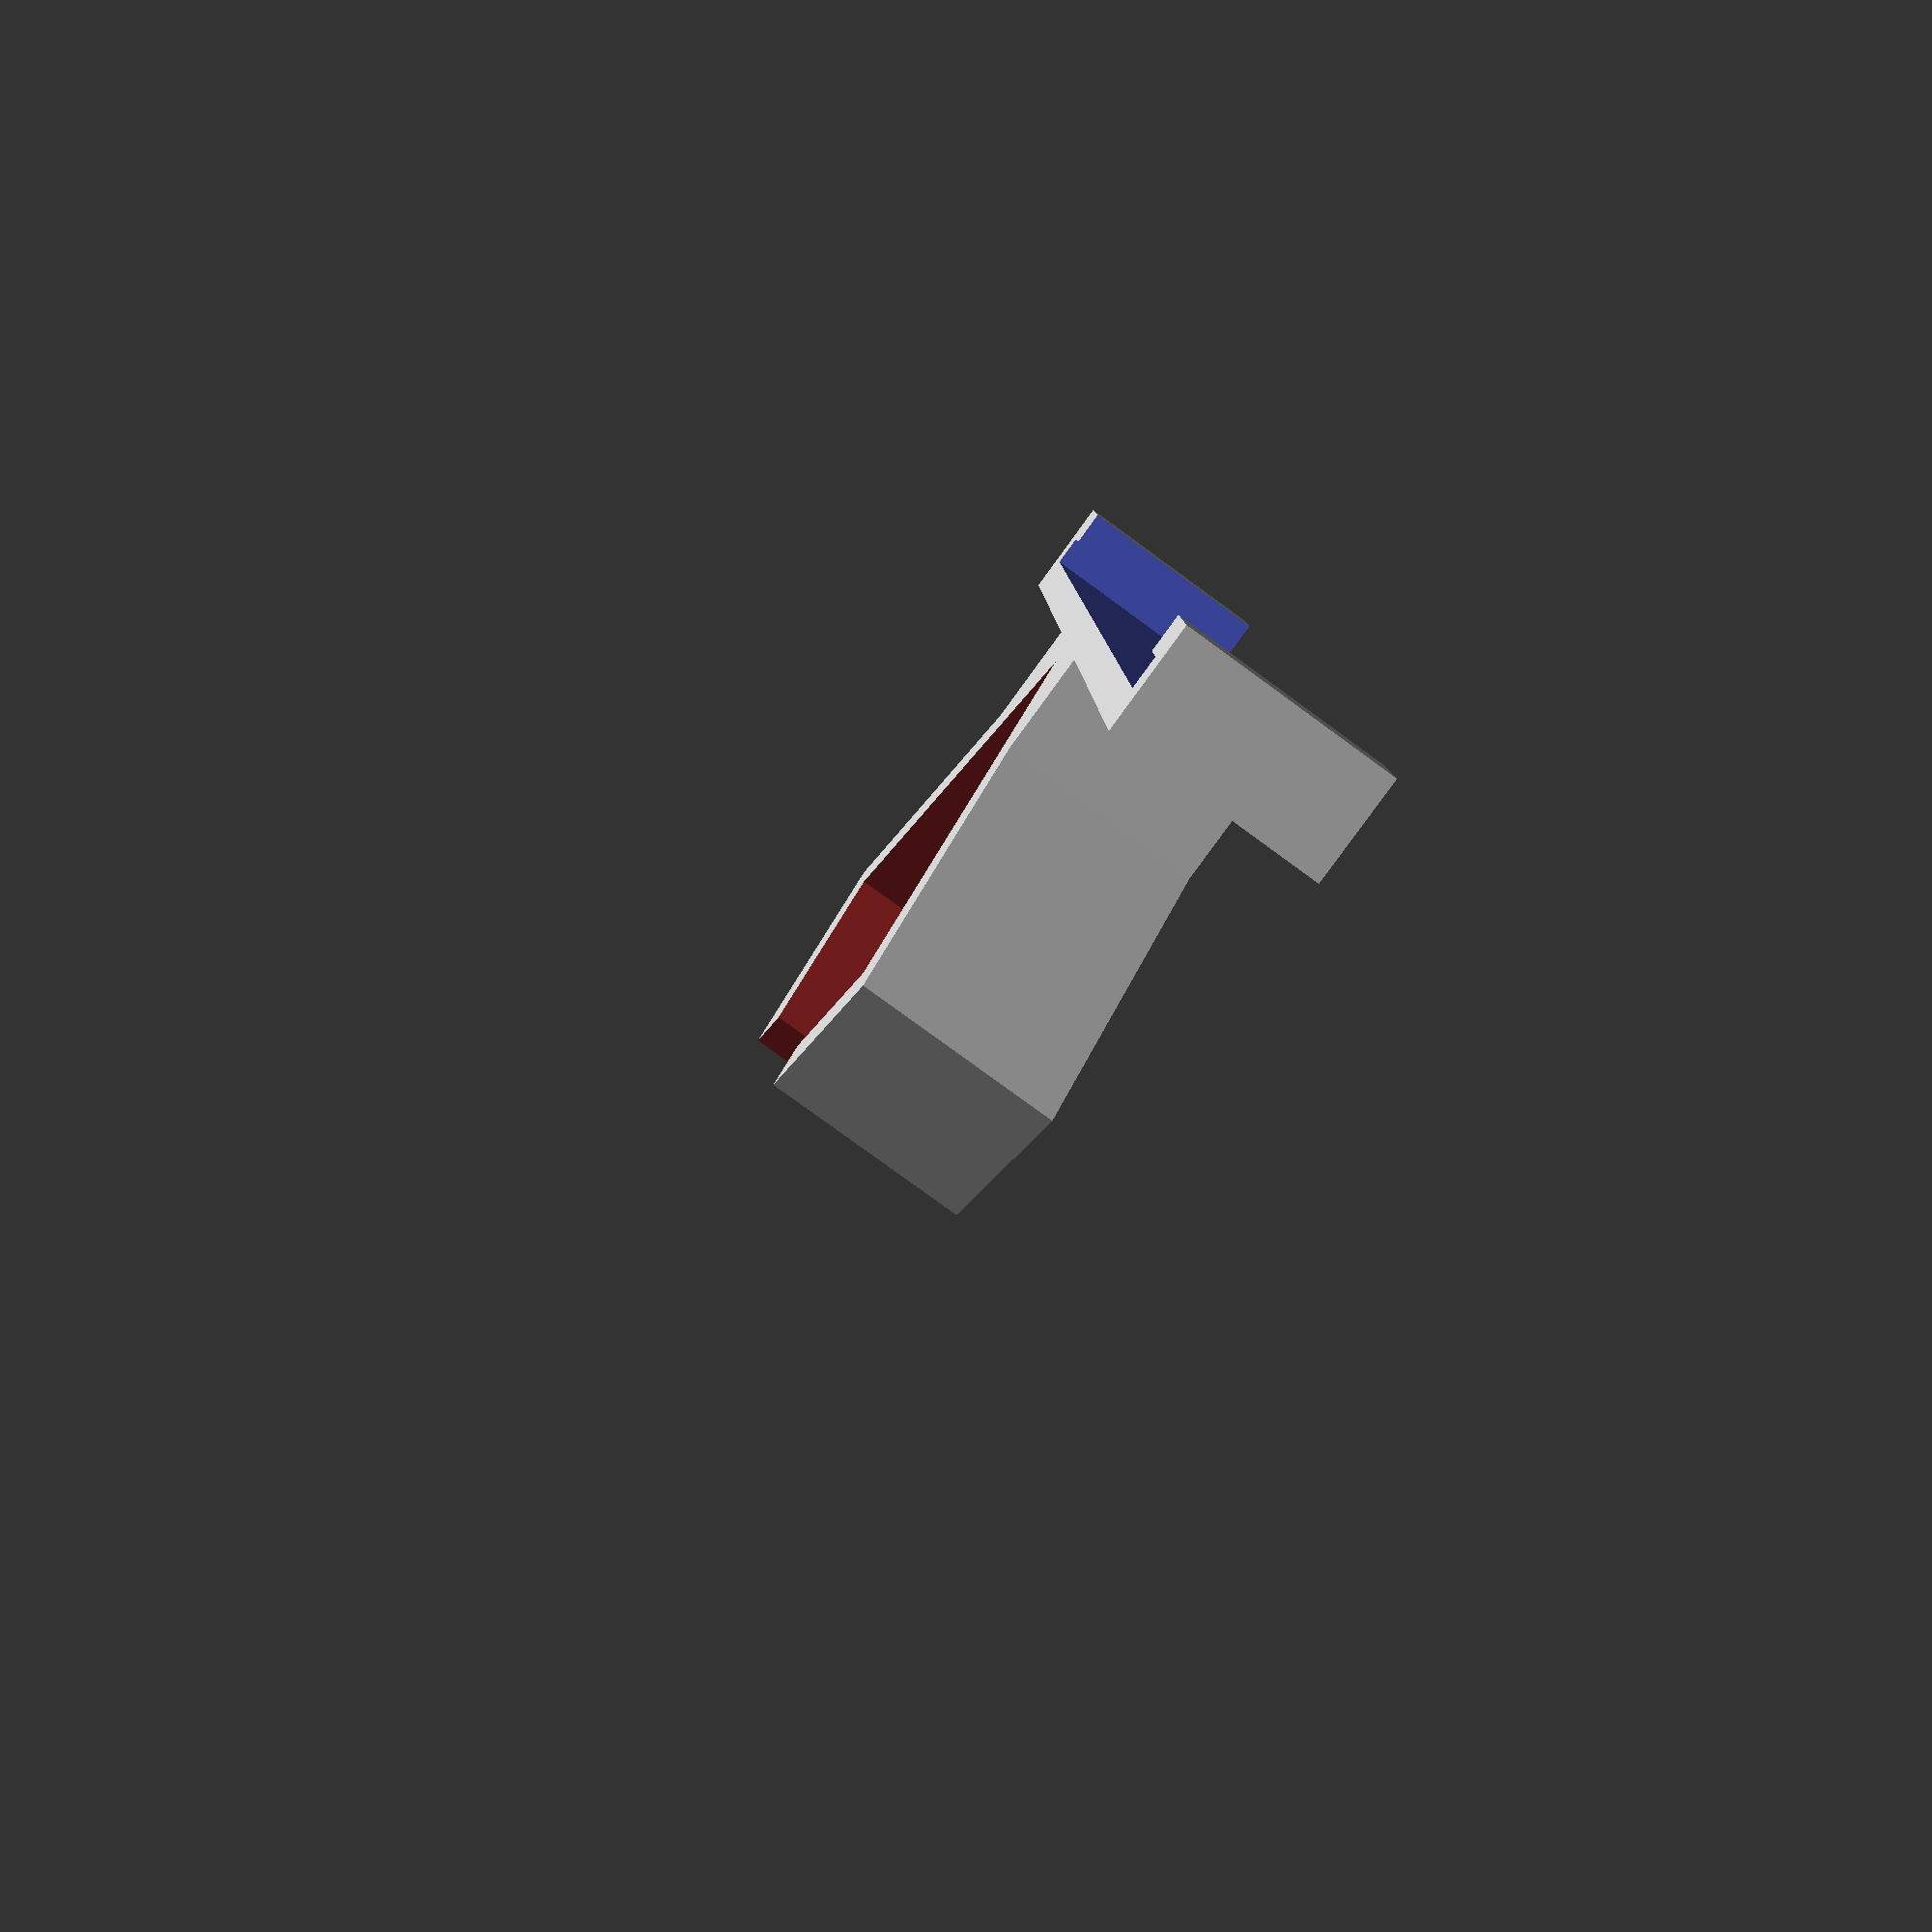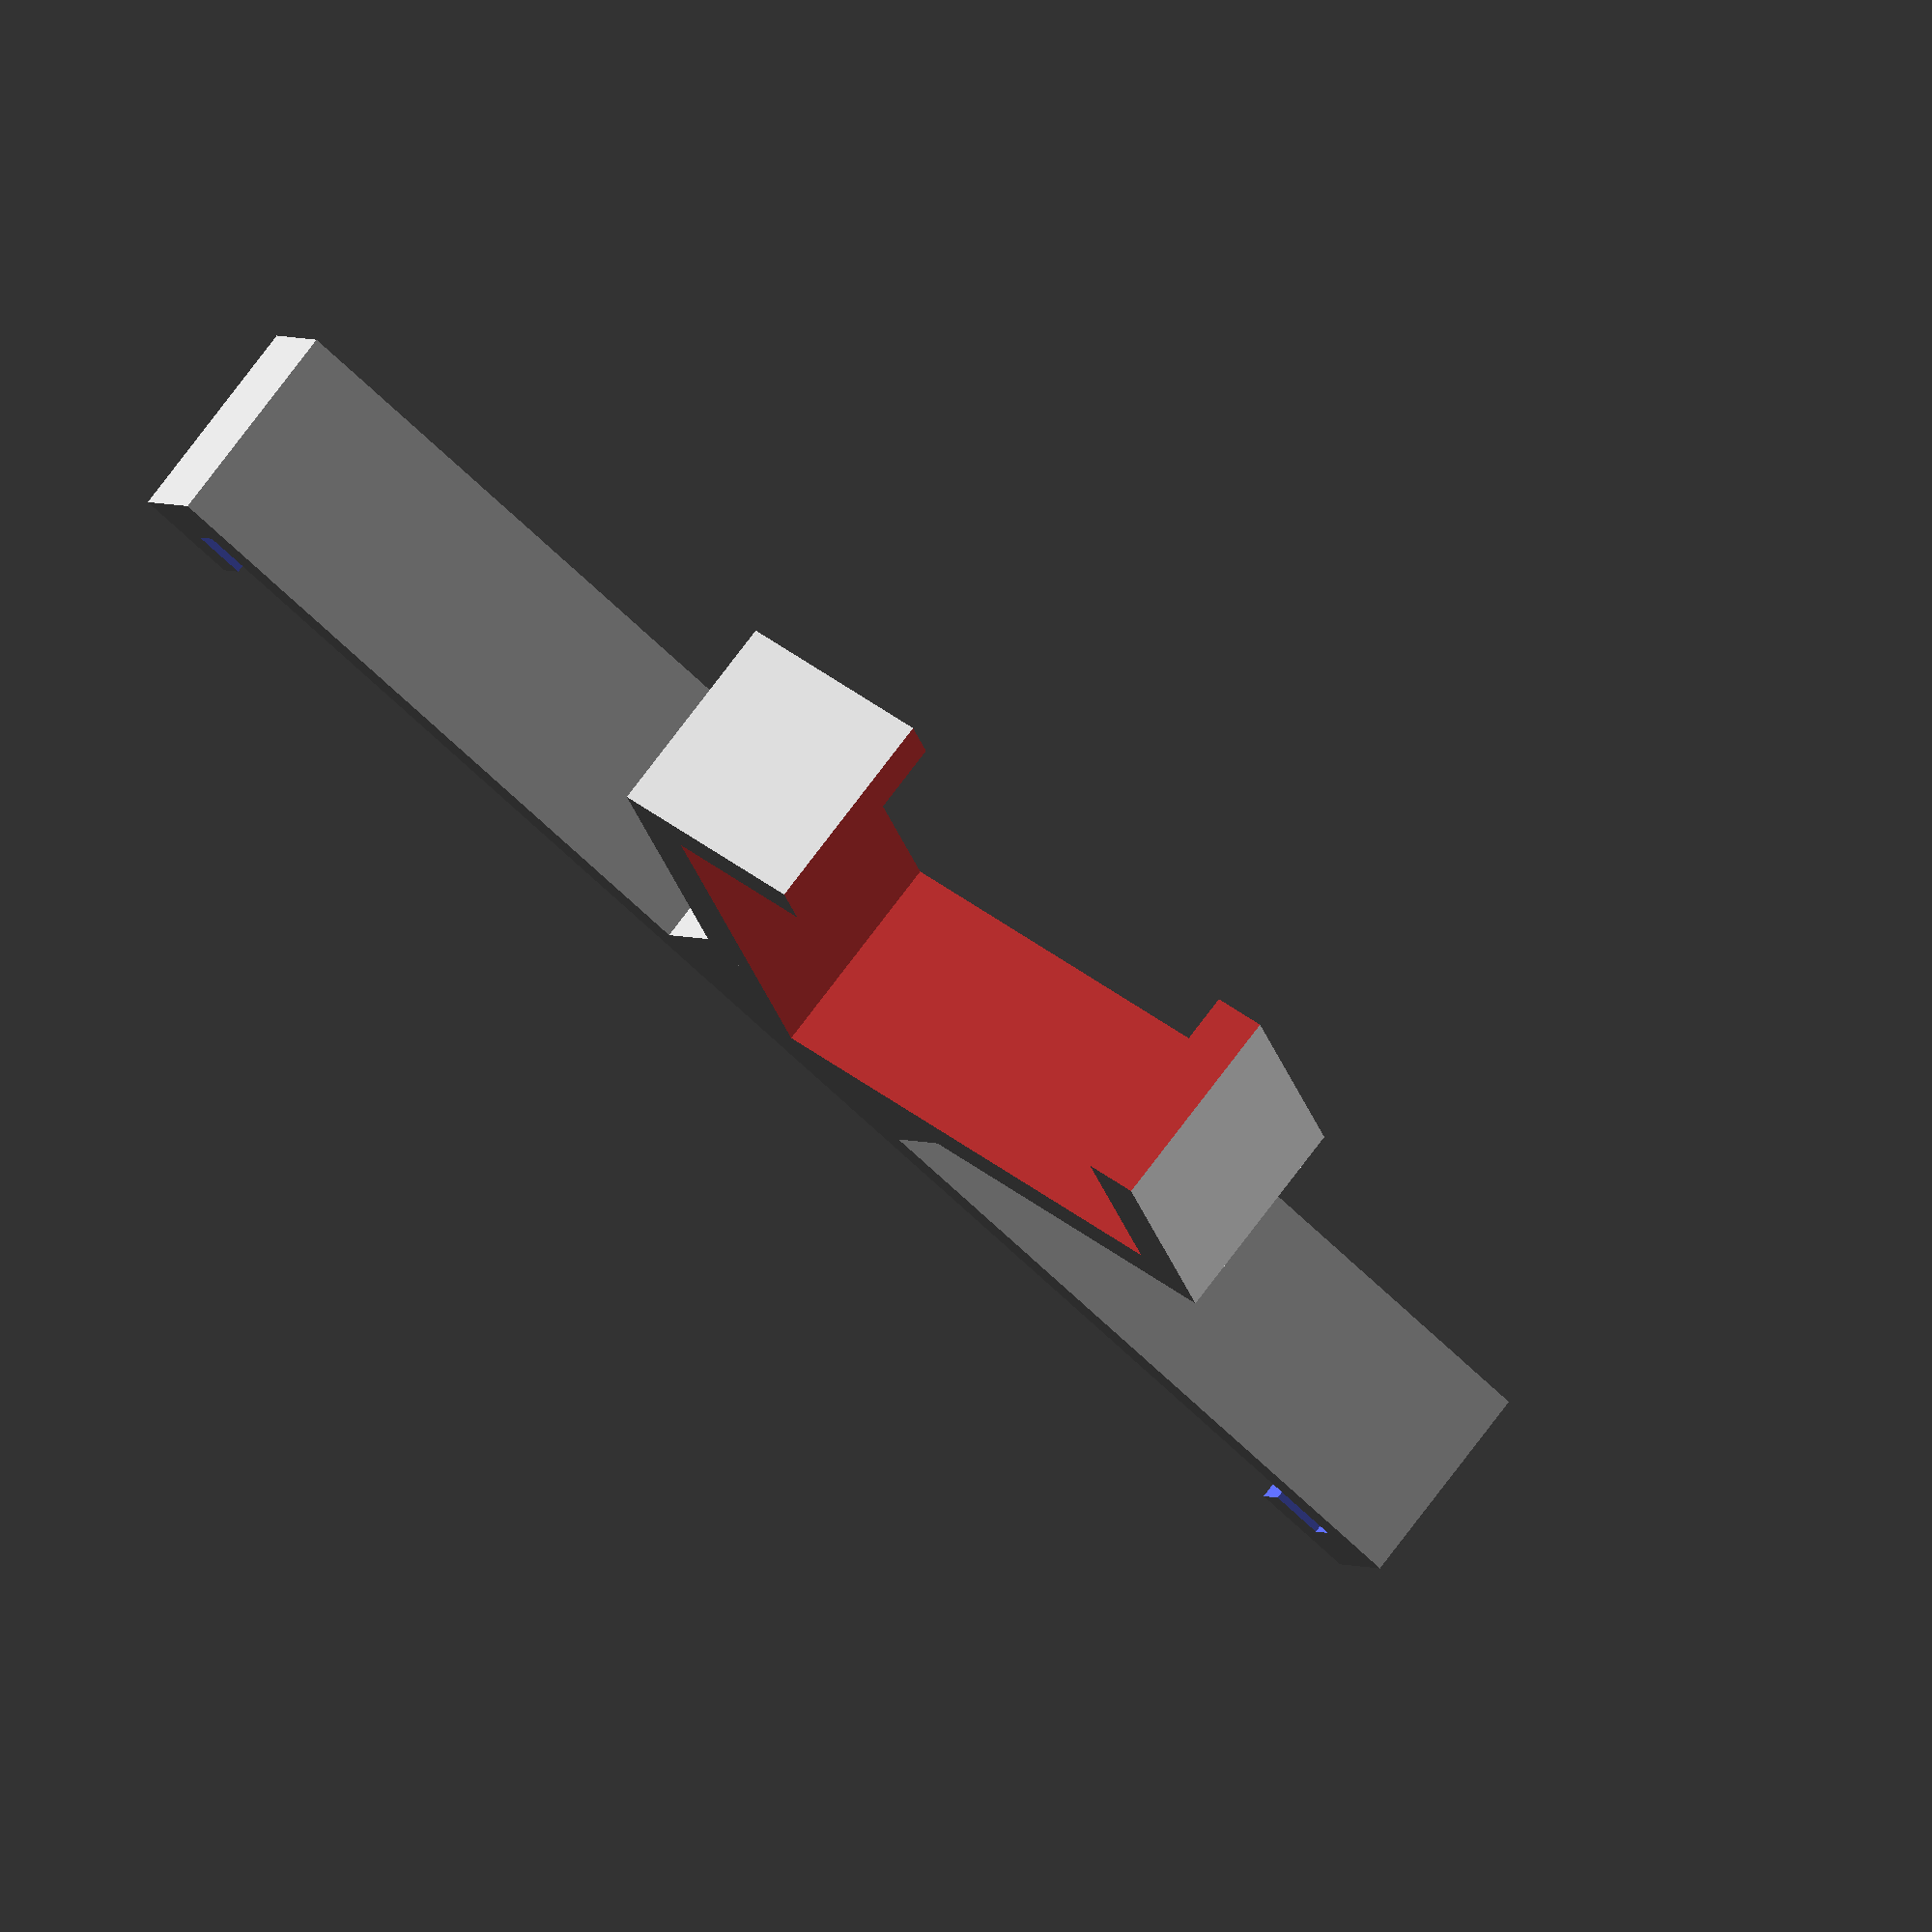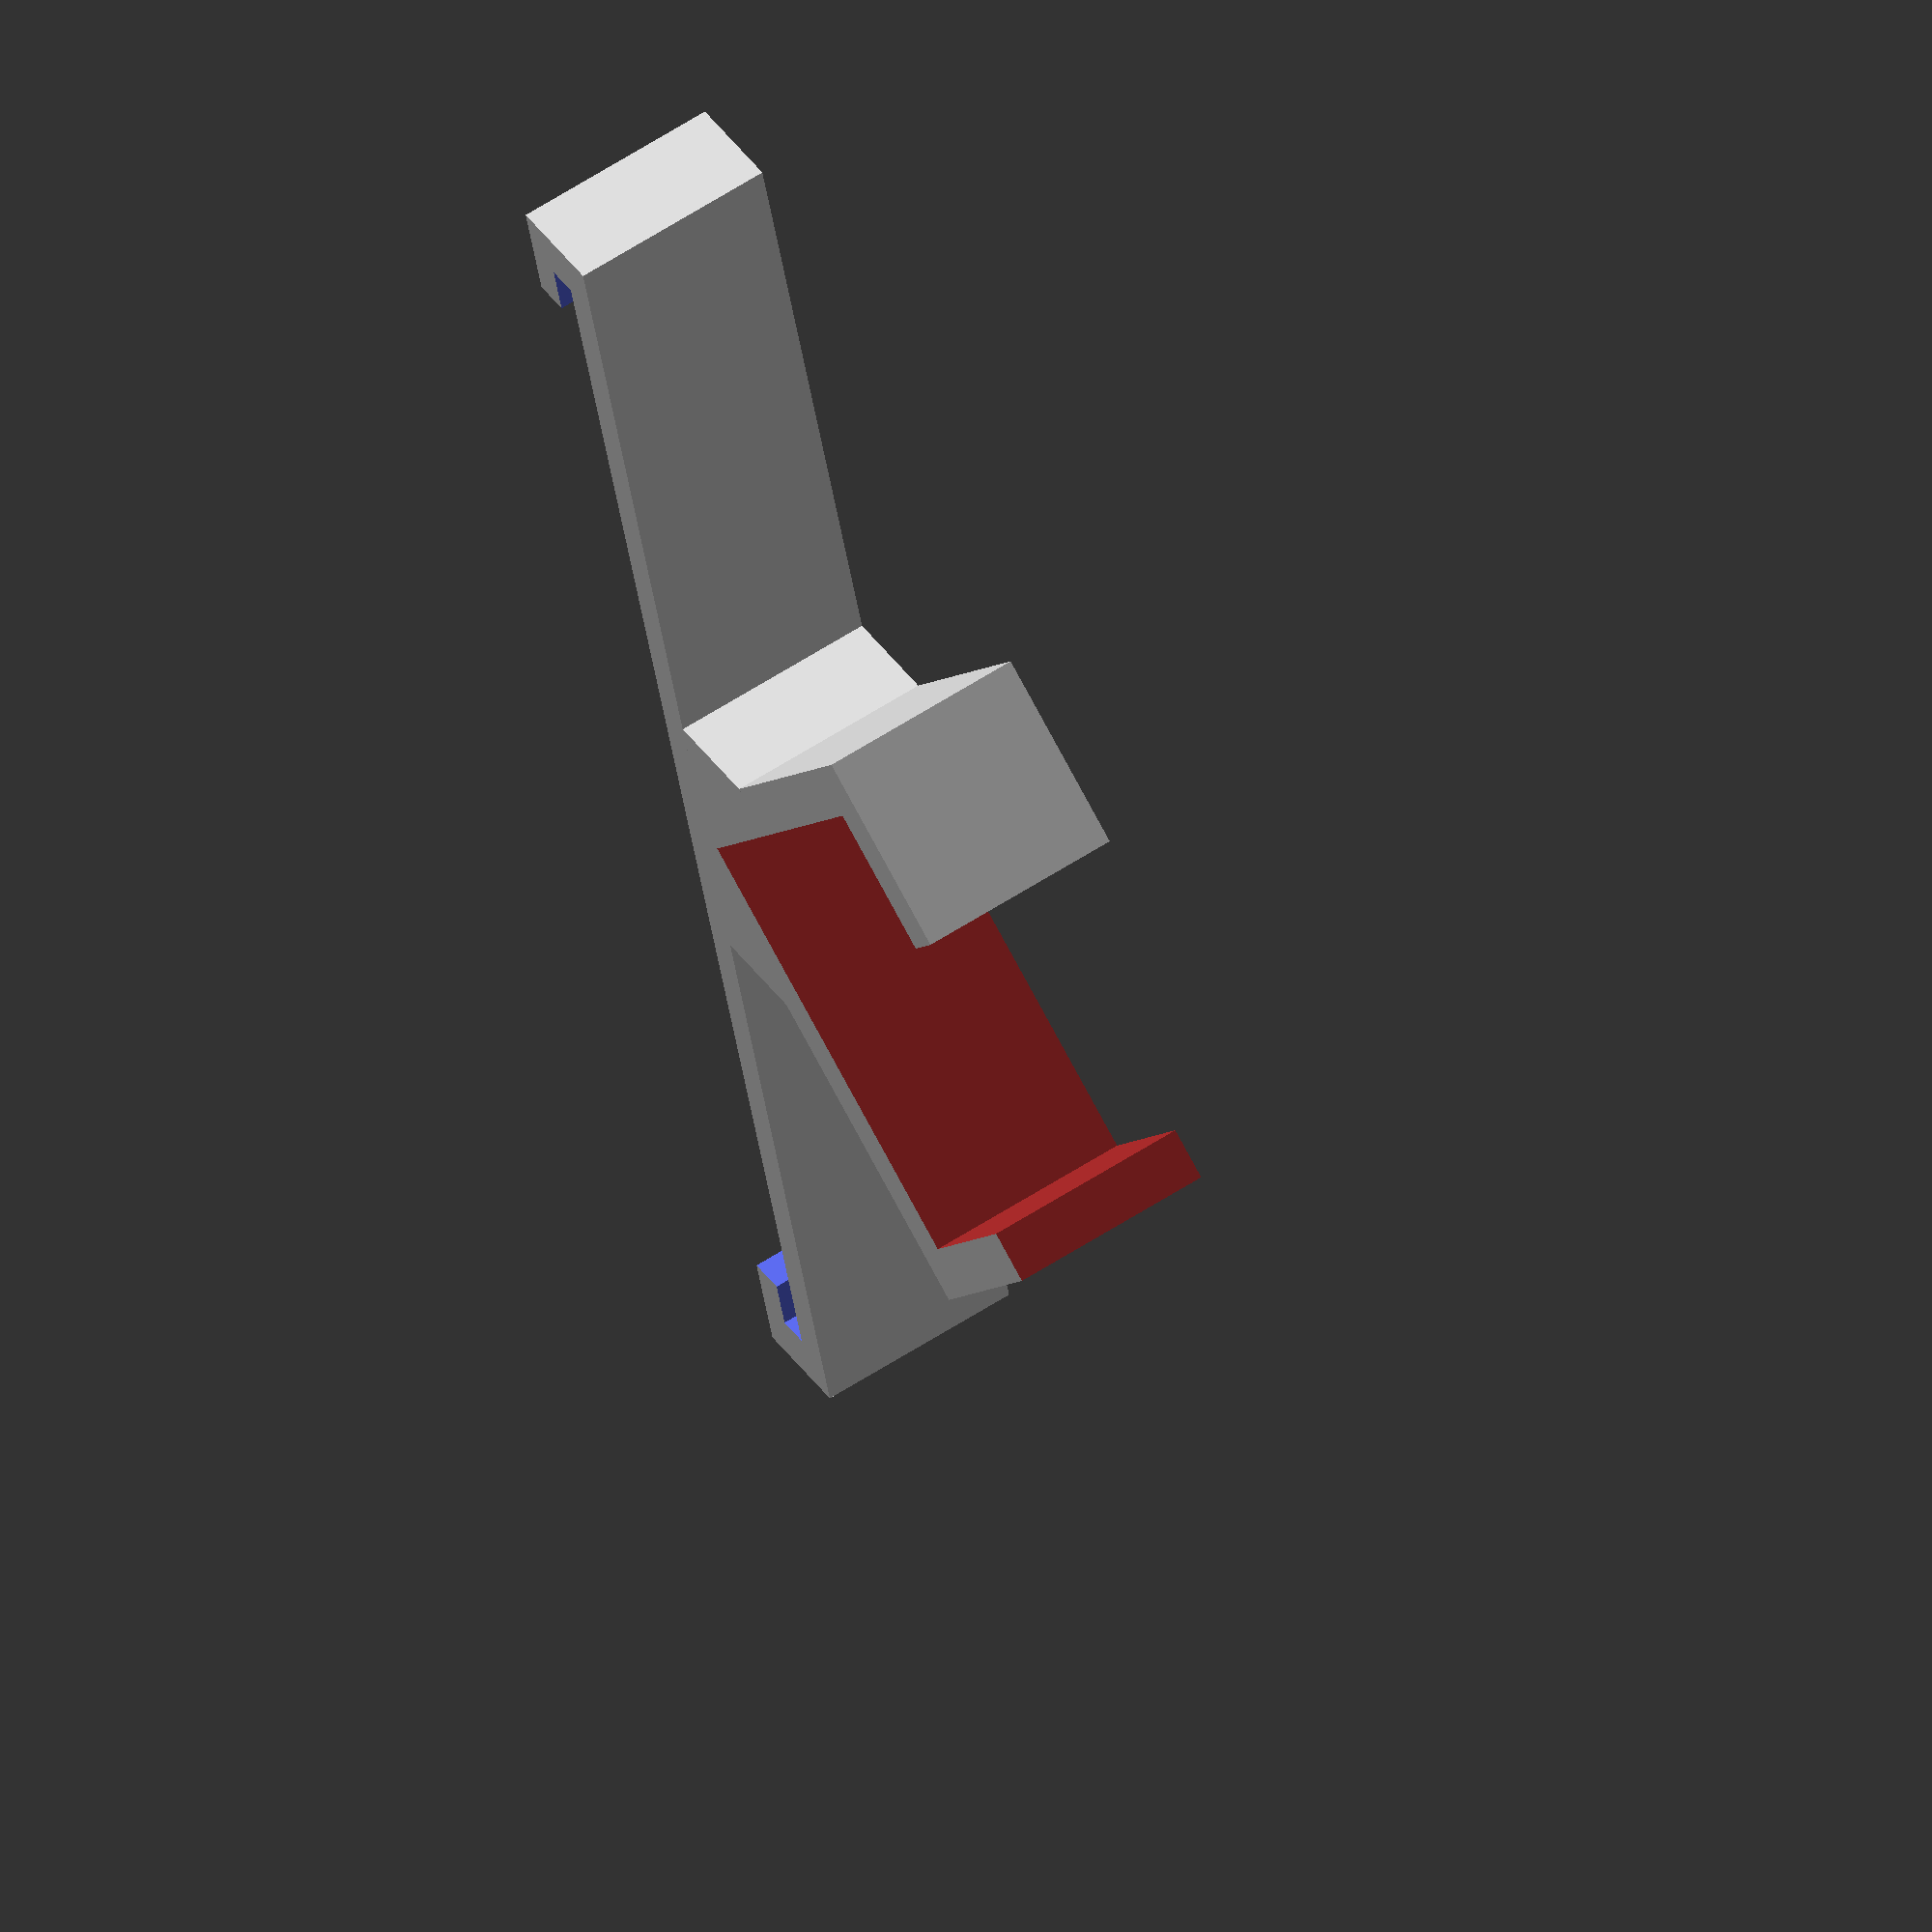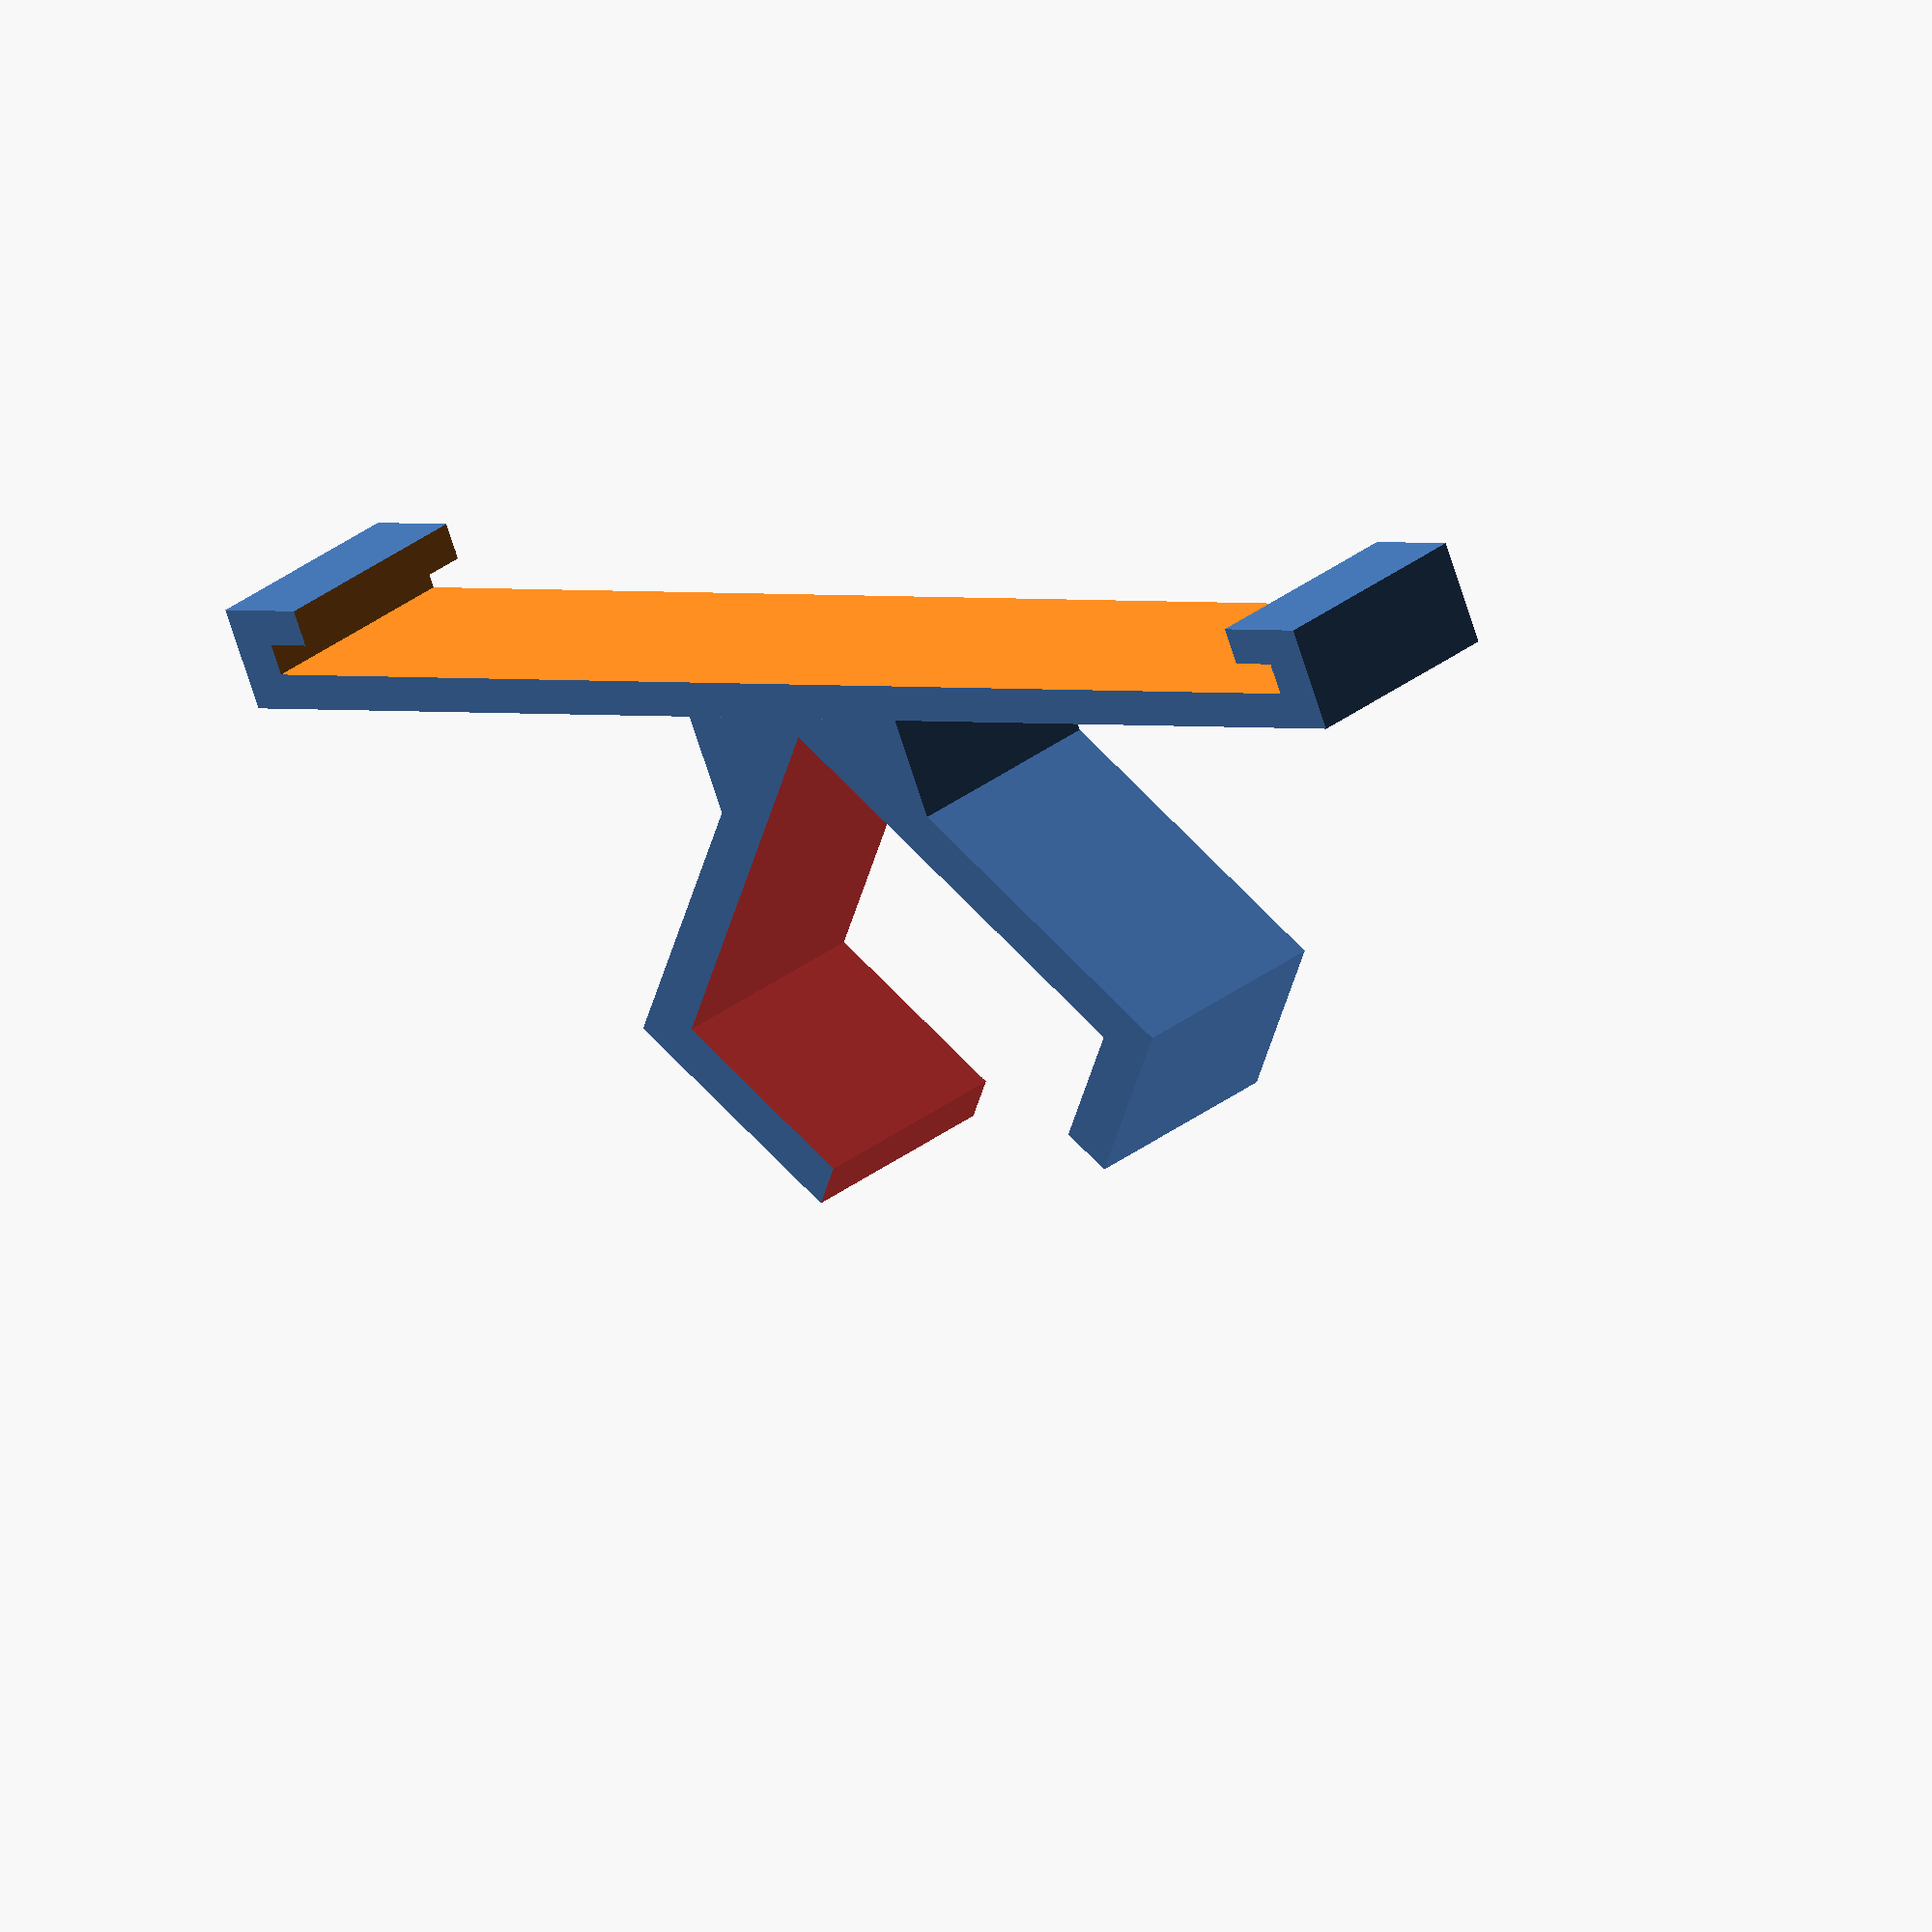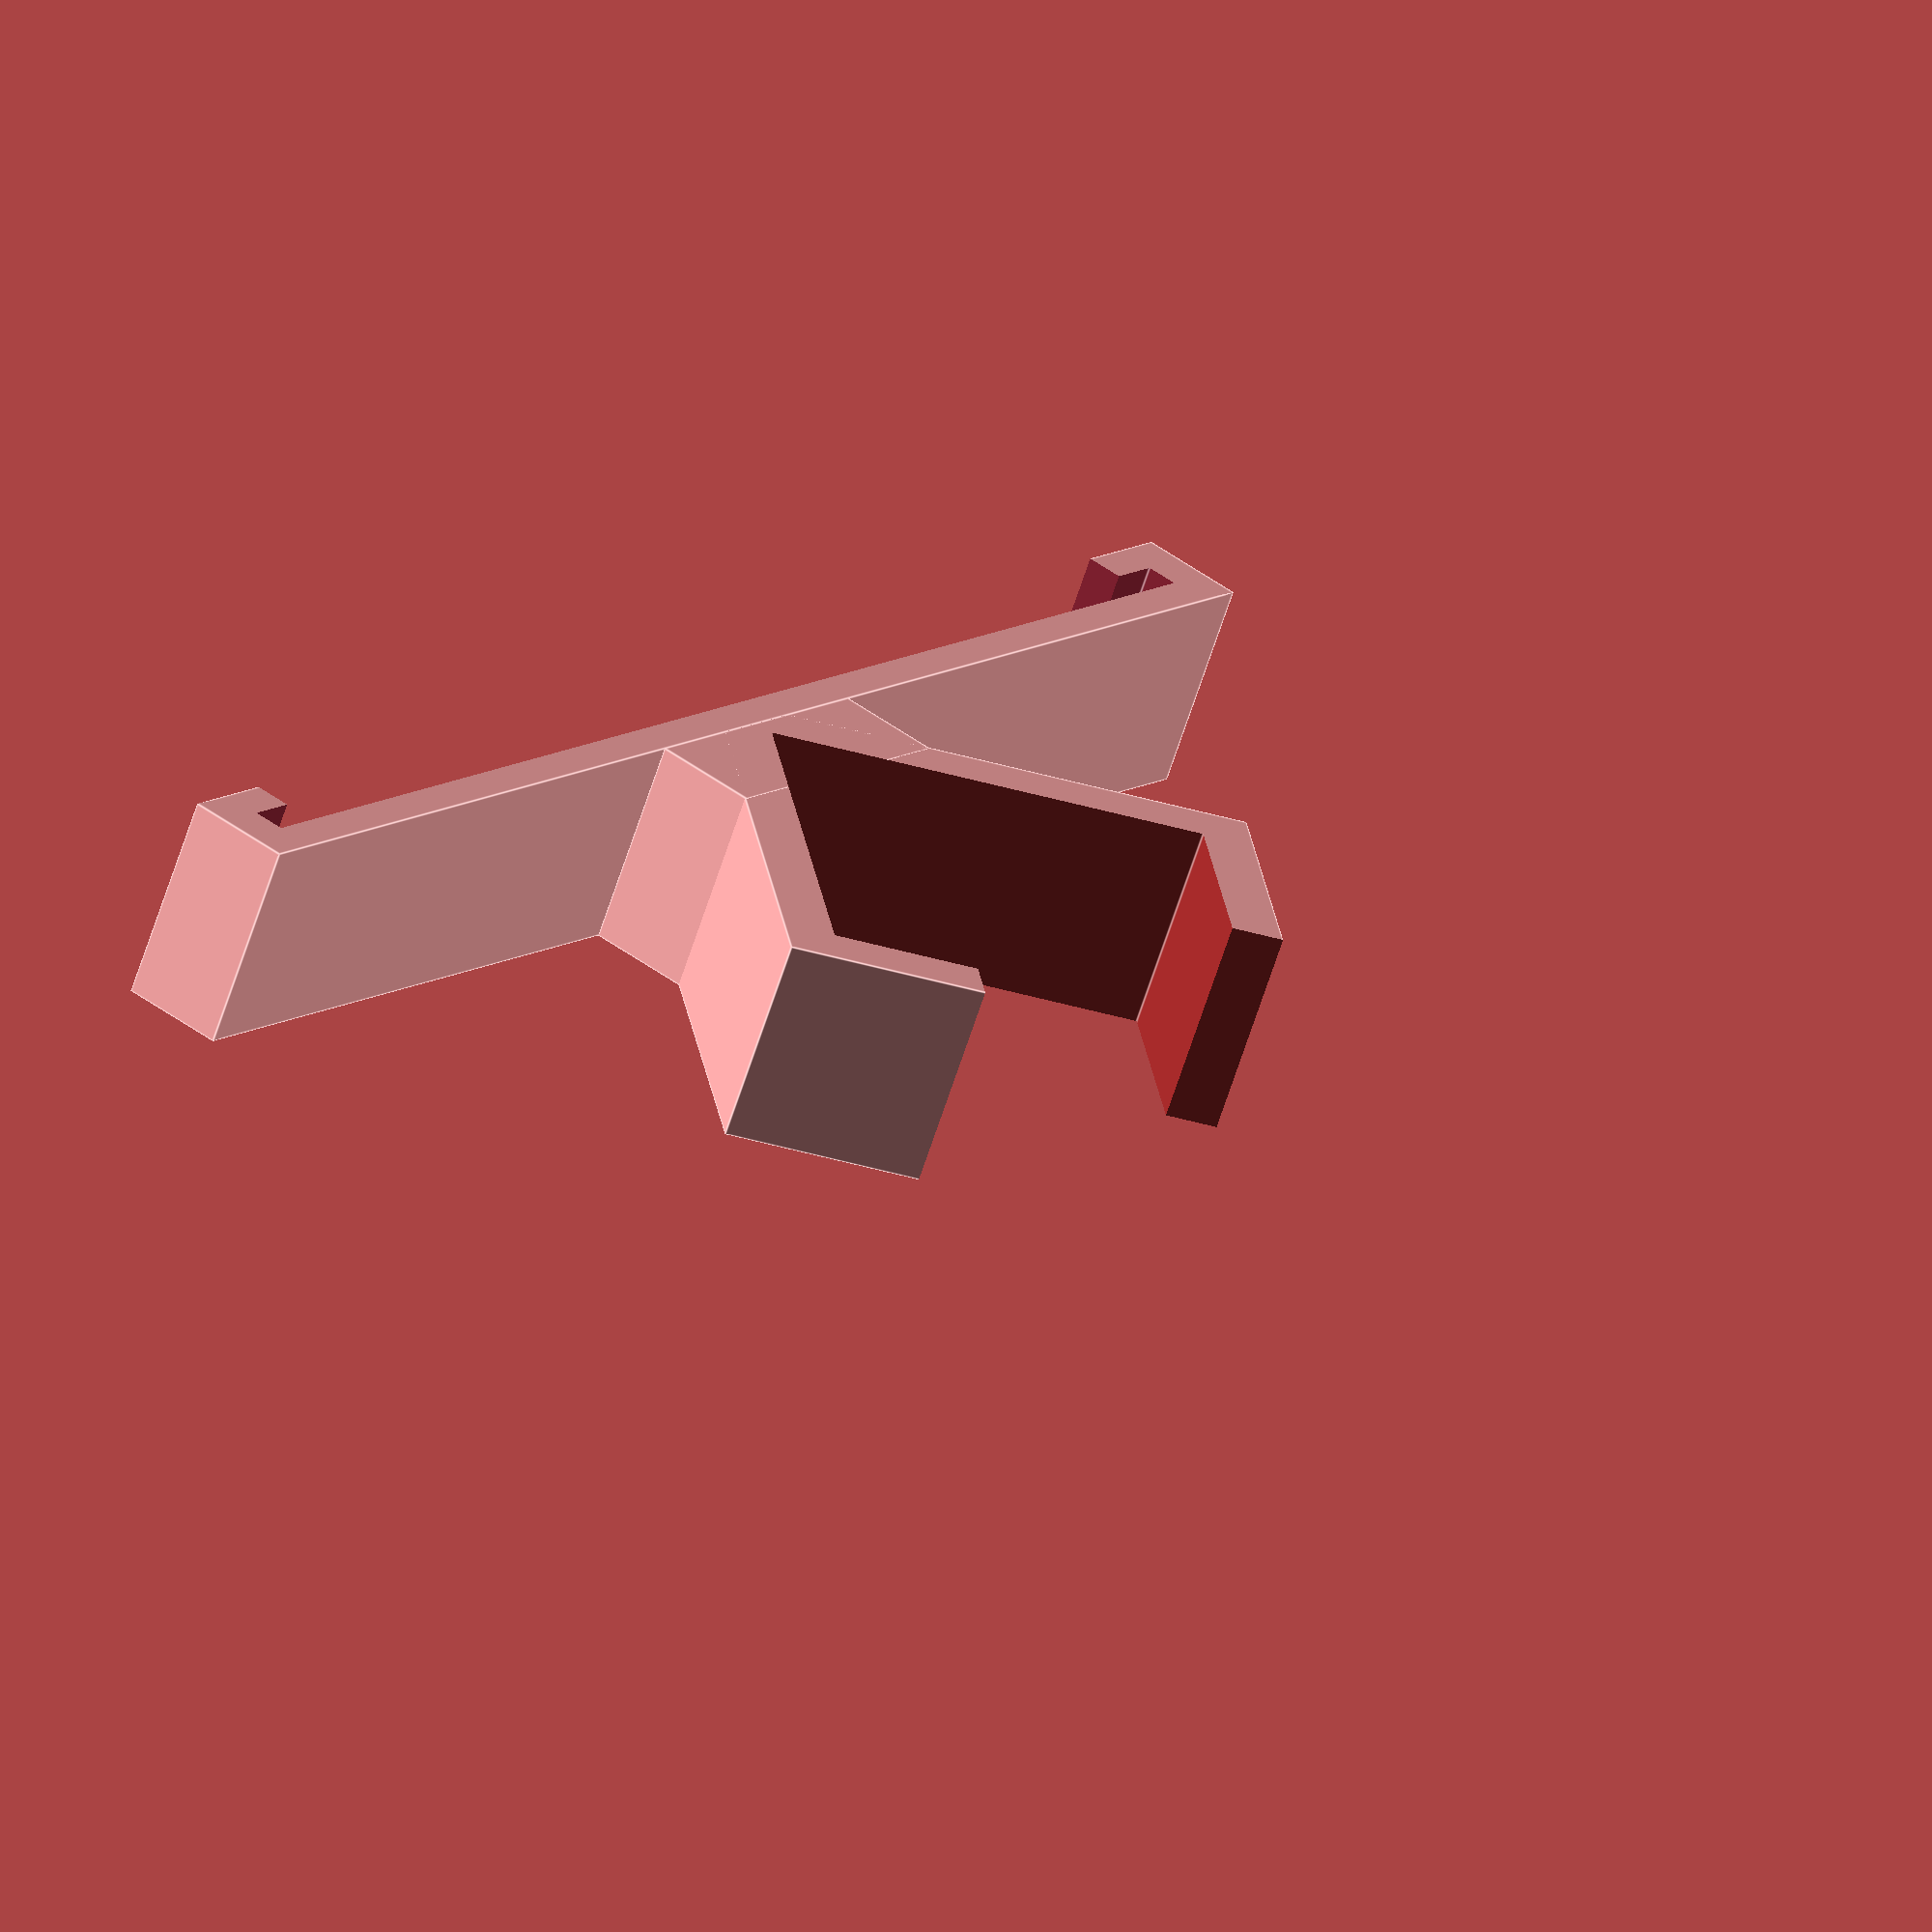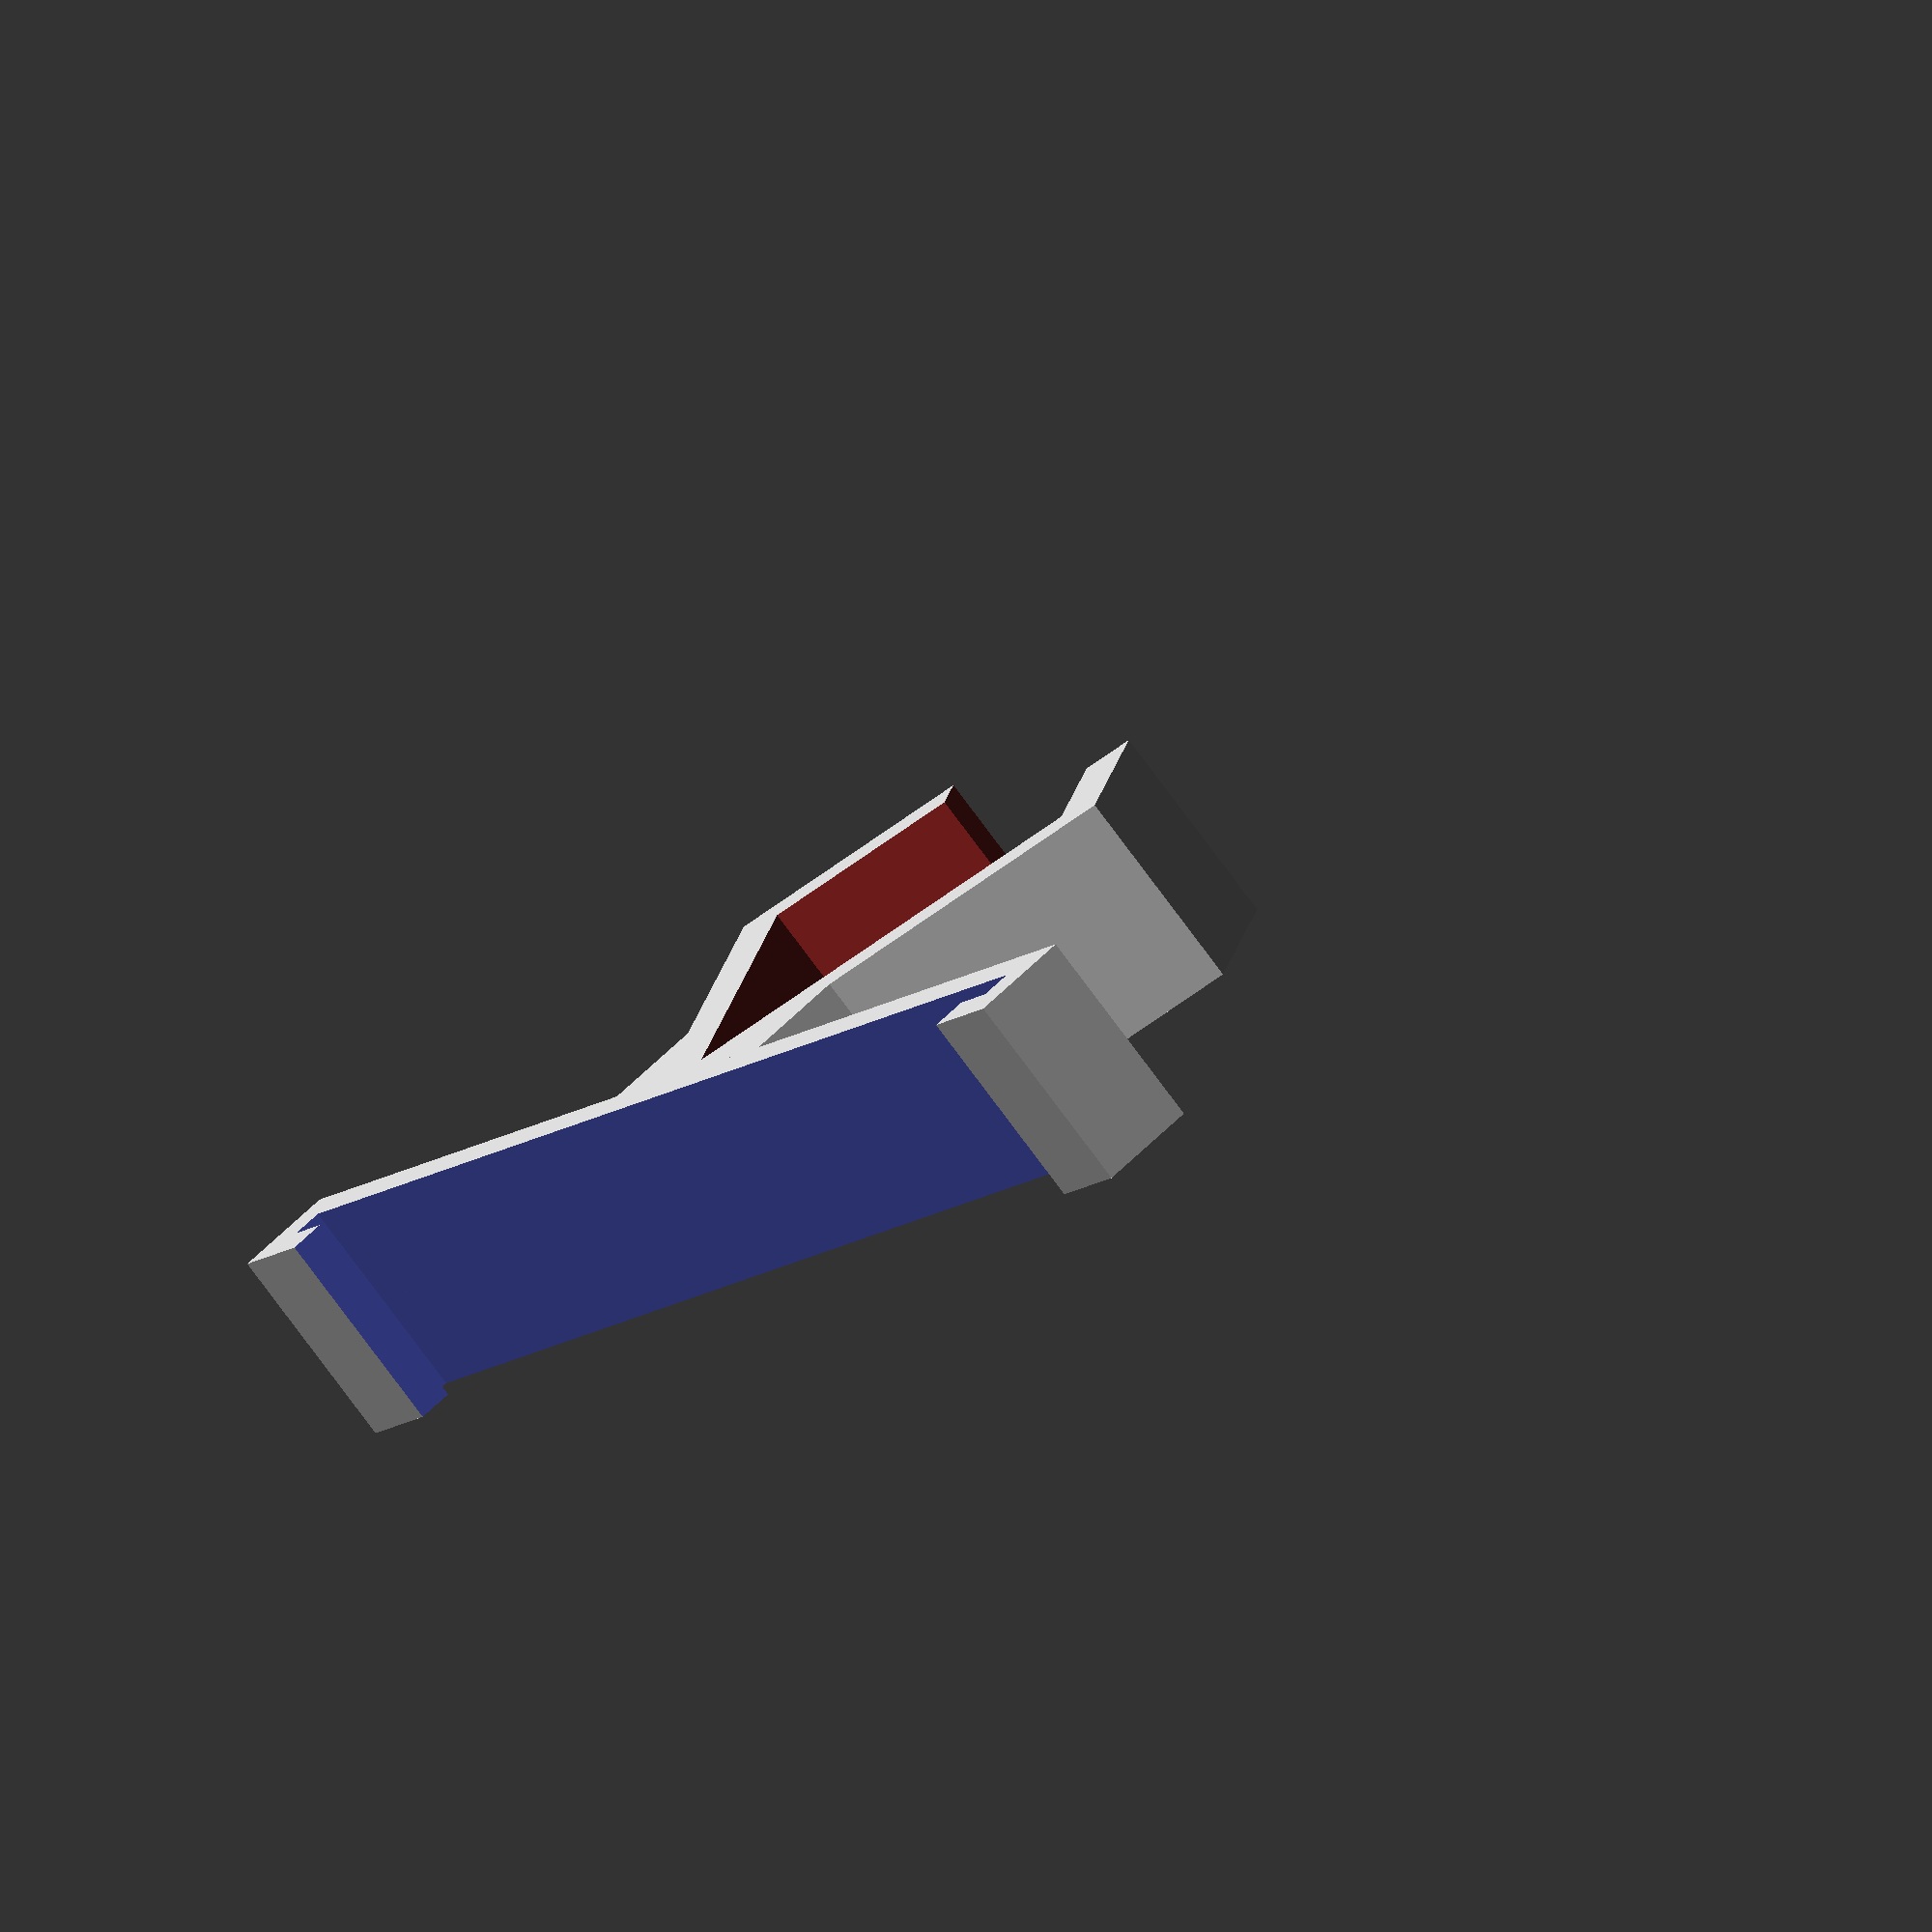
<openscad>
// bracket for a square towel rack
// used to attach a plate from a broken soap dish

$fn=200;
bracket_thickness = 5;
bracket_width = 10;

towel_rack_width = 21.3;
towel_rack_length = 60;

hanger_radius = 12.5;

offset = sqrt(pow(towel_rack_width, 2)/2);
bracket_offset = sqrt(pow(bracket_thickness, 2)/2);

module towel_rack() {
  color("Brown") rotate(a=45, v=[1,0,0]) 
    cube([towel_rack_length, towel_rack_width, towel_rack_width], center=true);
}

module rounded_edge() {
  translate([
    -bracket_width/2, 
    -towel_rack_width-(hanger_radius-bracket_thickness)-bracket_offset, 
    offset/2
  ]) 
    rotate(a=90, v=[0,1,0]) 
      cylinder(h=bracket_width, r=bracket_thickness/1.5);    
}

module bracket() {
  difference() {
    rotate(a=45, v=[1,0,0]) 
      cube([bracket_width, towel_rack_width+bracket_thickness, towel_rack_width+bracket_thickness], center=true);
    translate([0, -2, -12]) towel_rack();
    //translate([0, -5, -7]) towel_rack();
  }
}

module the_bracket() {
  difference() {
    union() {
      bracket();
      holder();
    }
    towel_rack();
    soapdish_cutout();
  }
}
translate([0, 0, bracket_width/2]) rotate(a=90, v=[0,1,0]) 
the_bracket();

module cutout() {
  translate([0, -offset*2, -towel_rack_width/3]) cylinder(h=towel_rack_width, r=12.5);
  translate([0, -offset*2-12.5, 0]) cube([25, 25, 25], center=true);
}

holder_length = 78;
holder_width = 5;
plate_length = 73;
plate_height = 1.5;
holder_height = 15;
cutout_length = plate_length - 5;
support_size = 15;
more_height = 1;
module soapdish_cutout() {
translate([-bracket_width/2-1,-plate_length/2,holder_height+holder_width/2-plate_height/2+more_height]) 
      cube([bracket_width+2,plate_length,plate_height]);
}
module holder() {
  difference() {
    union() {
      translate([-bracket_width/2,-holder_length/2,holder_height+more_height]) 
        cube([bracket_width,holder_length,holder_width]);
      translate([-bracket_width/2,-support_size/2,holder_height-holder_width+more_height]) 
        cube([bracket_width,support_size,holder_width]);
    }
    soapdish_cutout();
    translate([-bracket_width/2-1,-cutout_length/2,holder_height+holder_width/2-plate_height/2+more_height]) 
      cube([bracket_width+2,cutout_length,holder_width]);
  }
}

</openscad>
<views>
elev=259.9 azim=178.1 roll=126.1 proj=p view=solid
elev=105.0 azim=297.5 roll=143.2 proj=o view=wireframe
elev=299.6 azim=164.6 roll=56.4 proj=o view=solid
elev=144.9 azim=64.3 roll=134.9 proj=o view=wireframe
elev=66.1 azim=323.3 roll=162.0 proj=o view=edges
elev=258.5 azim=213.1 roll=323.4 proj=o view=solid
</views>
